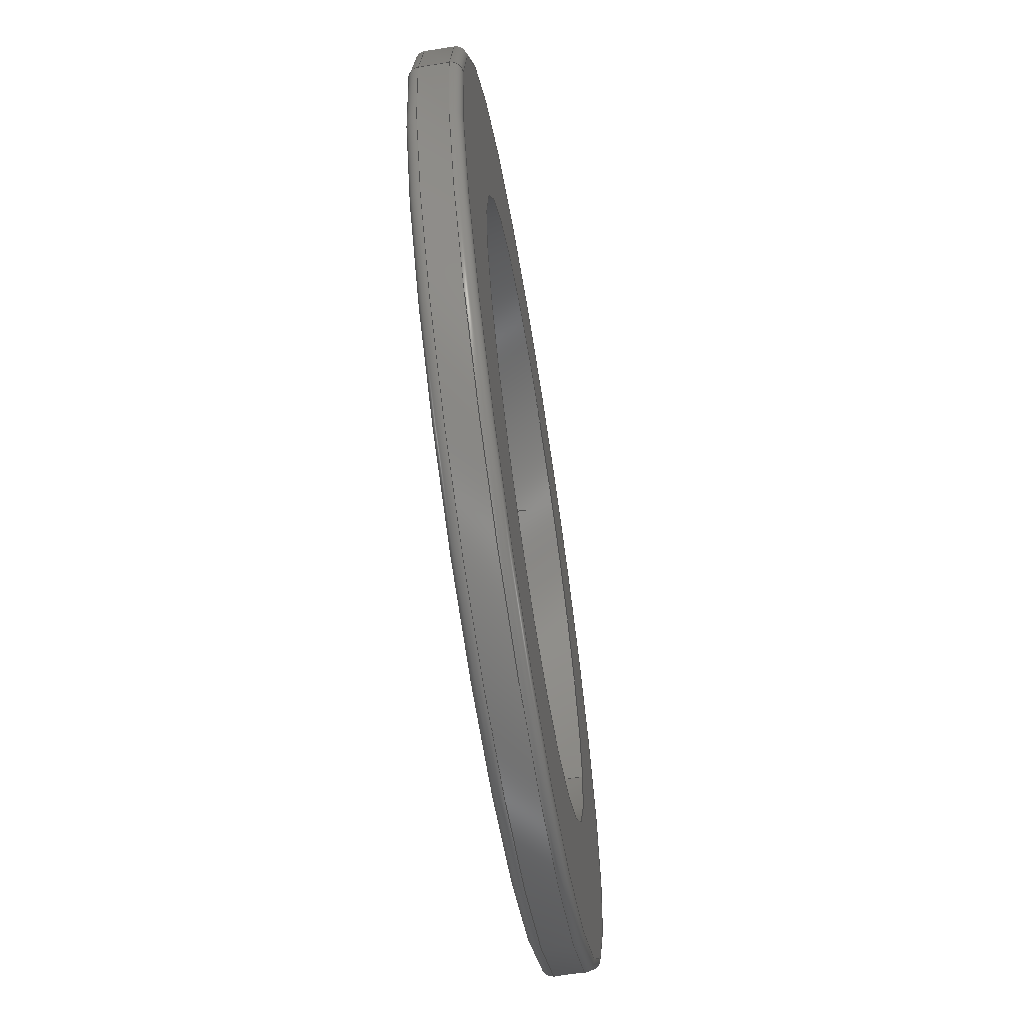
<metadata>
{"format":"step","ext":"stp","renderer":"f3d","projection":"perspective","resolution":1024,"background":"white","views":[{"elev":-65.1,"azim":99.0,"up":"+Y"}]}
</metadata>
<code>
ISO-10303-21;
DATA;
#1=CARTESIAN_POINT('',(0,0,0));
#2=DIRECTION('',(0,0,-1));
#3=DIRECTION('',(1,0,0));
#4=AXIS2_PLACEMENT_3D('',#1,#2,#3);
#5=CARTESIAN_POINT('',(0,0,0));
#6=DIRECTION('',(0,0,-1));
#7=DIRECTION('',(-1,0,0));
#8=AXIS2_PLACEMENT_3D('',#5,#6,#7);
#9=CARTESIAN_POINT('',(0,0,0));
#10=DIRECTION('',(0,0,-1));
#11=DIRECTION('',(-1,0,0));
#12=AXIS2_PLACEMENT_3D('',#9,#10,#11);
#13=CARTESIAN_POINT('',(0,0,0));
#14=DIRECTION('',(0,0,-1));
#15=DIRECTION('',(1,0,0));
#16=AXIS2_PLACEMENT_3D('',#13,#14,#15);
#17=DIRECTION('',(0,0,1));
#18=VECTOR('',#17,0.33);
#19=CARTESIAN_POINT('',(2.05,0,0));
#20=LINE('',#19,#18);
#21=DIRECTION('',(0,0,1));
#22=VECTOR('',#21,0.33);
#23=CARTESIAN_POINT('',(-2.05,0,0));
#24=LINE('',#23,#22);
#25=CARTESIAN_POINT('',(0,0,0.33));
#26=DIRECTION('',(0,0,-1));
#27=DIRECTION('',(1,0,0));
#28=AXIS2_PLACEMENT_3D('',#25,#26,#27);
#29=CARTESIAN_POINT('',(0,0,0.33));
#30=DIRECTION('',(0,0,-1));
#31=DIRECTION('',(-1,0,0));
#32=AXIS2_PLACEMENT_3D('',#29,#30,#31);
#33=CARTESIAN_POINT('',(0,0,0.33));
#34=DIRECTION('',(0,0,1));
#35=DIRECTION('',(1,0,0));
#36=AXIS2_PLACEMENT_3D('',#33,#34,#35);
#37=CARTESIAN_POINT('',(0,0,0.33));
#38=DIRECTION('',(0,0,1));
#39=DIRECTION('',(-1,0,0));
#40=AXIS2_PLACEMENT_3D('',#37,#38,#39);
#41=CARTESIAN_POINT('',(2.93,-9.995e-11,0.26));
#42=DIRECTION('',(3.411e-11,1,0));
#43=DIRECTION('',(-3.172e-13,0,1));
#44=AXIS2_PLACEMENT_3D('',#41,#42,#43);
#45=CARTESIAN_POINT('',(-2.93,9.995e-11,0.26));
#46=DIRECTION('',(-3.411e-11,-1,0));
#47=DIRECTION('',(3.299e-13,0,1));
#48=AXIS2_PLACEMENT_3D('',#45,#46,#47);
#49=CARTESIAN_POINT('',(0,0,0.26));
#50=DIRECTION('',(0,0,1));
#51=DIRECTION('',(-1,0,0));
#52=AXIS2_PLACEMENT_3D('',#49,#50,#51);
#53=CARTESIAN_POINT('',(0,0,0.07));
#54=DIRECTION('',(0,0,-1));
#55=DIRECTION('',(1,0,0));
#56=AXIS2_PLACEMENT_3D('',#53,#54,#55);
#57=DIRECTION('',(0,5.835e-11,1));
#58=VECTOR('',#57,0.19);
#59=CARTESIAN_POINT('',(-3,1.753e-11,0.07));
#60=LINE('',#59,#58);
#61=CARTESIAN_POINT('',(0,0,0.26));
#62=DIRECTION('',(0,0,1));
#63=DIRECTION('',(1,0,0));
#64=AXIS2_PLACEMENT_3D('',#61,#62,#63);
#65=CARTESIAN_POINT('',(0,0,0.07));
#66=DIRECTION('',(0,0,-1));
#67=DIRECTION('',(-1,0,0));
#68=AXIS2_PLACEMENT_3D('',#65,#66,#67);
#69=DIRECTION('',(0,-5.835e-11,1));
#70=VECTOR('',#69,0.19);
#71=CARTESIAN_POINT('',(3,-1.753e-11,0.07));
#72=LINE('',#71,#70);
#73=CARTESIAN_POINT('',(-2.93,-1.351e-12,0.07));
#74=DIRECTION('',(-4.612e-13,1,0));
#75=DIRECTION('',(5.456e-13,0,-1));
#76=AXIS2_PLACEMENT_3D('',#73,#74,#75);
#77=CARTESIAN_POINT('',(2.93,1.351e-12,0.07));
#78=DIRECTION('',(4.611e-13,-1,0));
#79=DIRECTION('',(-5.519e-13,0,-1));
#80=AXIS2_PLACEMENT_3D('',#77,#78,#79);
#81=CARTESIAN_POINT('',(2.05,0,0));
#82=CARTESIAN_POINT('',(-2.05,0,0));
#83=VERTEX_POINT('',#81);
#84=VERTEX_POINT('',#82);
#85=CARTESIAN_POINT('',(2.05,0,0.33));
#86=CARTESIAN_POINT('',(-2.05,0,0.33));
#87=VERTEX_POINT('',#85);
#88=VERTEX_POINT('',#86);
#89=CARTESIAN_POINT('',(2.93,0,0.33));
#90=CARTESIAN_POINT('',(-2.93,0,0.33));
#91=VERTEX_POINT('',#89);
#92=VERTEX_POINT('',#90);
#93=CARTESIAN_POINT('',(3,0,0.26));
#94=CARTESIAN_POINT('',(-3,0,0.26));
#95=VERTEX_POINT('',#93);
#96=VERTEX_POINT('',#94);
#97=CARTESIAN_POINT('',(-2.93,0,0));
#98=CARTESIAN_POINT('',(2.93,0,0));
#99=VERTEX_POINT('',#97);
#100=VERTEX_POINT('',#98);
#101=CARTESIAN_POINT('',(-3,0,0.07));
#102=CARTESIAN_POINT('',(3,0,0.07));
#103=VERTEX_POINT('',#101);
#104=VERTEX_POINT('',#102);
#105=CARTESIAN_POINT('',(0,0,0));
#106=DIRECTION('',(0,0,1));
#107=DIRECTION('',(1,0,0));
#108=AXIS2_PLACEMENT_3D('',#105,#106,#107);
#109=PLANE('',#108);
#110=ORIENTED_EDGE('',*,*,#374,.F.);
#111=ORIENTED_EDGE('',*,*,#375,.F.);
#112=EDGE_LOOP('',(#110,#111));
#113=FACE_OUTER_BOUND('',#112,.F.);
#114=ORIENTED_EDGE('',*,*,#376,.T.);
#115=ORIENTED_EDGE('',*,*,#377,.T.);
#116=EDGE_LOOP('',(#114,#115));
#117=FACE_BOUND('',#116,.F.);
#118=FILL_AREA_STYLE_COLOUR('',#357);
#119=FILL_AREA_STYLE('',(#118));
#120=SURFACE_STYLE_FILL_AREA(#119);
#121=SURFACE_SIDE_STYLE('',(#120));
#122=SURFACE_STYLE_USAGE(.POSITIVE.,#121);
#123=PRESENTATION_STYLE_ASSIGNMENT((#122));
#124=STYLED_ITEM('',(#123),#378);
#125=CARTESIAN_POINT('',(0,0,0));
#126=DIRECTION('',(0,0,1));
#127=DIRECTION('',(1,0,0));
#128=AXIS2_PLACEMENT_3D('',#125,#126,#127);
#129=CYLINDRICAL_SURFACE('',#128,2.05);
#130=ORIENTED_EDGE('',*,*,#376,.F.);
#131=ORIENTED_EDGE('',*,*,#379,.T.);
#132=ORIENTED_EDGE('',*,*,#380,.T.);
#133=ORIENTED_EDGE('',*,*,#381,.F.);
#134=EDGE_LOOP('',(#130,#131,#132,#133));
#135=FACE_OUTER_BOUND('',#134,.F.);
#136=FILL_AREA_STYLE_COLOUR('',#357);
#137=FILL_AREA_STYLE('',(#136));
#138=SURFACE_STYLE_FILL_AREA(#137);
#139=SURFACE_SIDE_STYLE('',(#138));
#140=SURFACE_STYLE_USAGE(.POSITIVE.,#139);
#141=PRESENTATION_STYLE_ASSIGNMENT((#140));
#142=STYLED_ITEM('',(#141),#382);
#143=CARTESIAN_POINT('',(0,0,0));
#144=DIRECTION('',(0,0,1));
#145=DIRECTION('',(1,0,0));
#146=AXIS2_PLACEMENT_3D('',#143,#144,#145);
#147=CYLINDRICAL_SURFACE('',#146,2.05);
#148=ORIENTED_EDGE('',*,*,#377,.F.);
#149=ORIENTED_EDGE('',*,*,#381,.T.);
#150=ORIENTED_EDGE('',*,*,#383,.T.);
#151=ORIENTED_EDGE('',*,*,#379,.F.);
#152=EDGE_LOOP('',(#148,#149,#150,#151));
#153=FACE_OUTER_BOUND('',#152,.F.);
#154=FILL_AREA_STYLE_COLOUR('',#357);
#155=FILL_AREA_STYLE('',(#154));
#156=SURFACE_STYLE_FILL_AREA(#155);
#157=SURFACE_SIDE_STYLE('',(#156));
#158=SURFACE_STYLE_USAGE(.POSITIVE.,#157);
#159=PRESENTATION_STYLE_ASSIGNMENT((#158));
#160=STYLED_ITEM('',(#159),#384);
#161=CARTESIAN_POINT('',(0,0,0.33));
#162=DIRECTION('',(0,0,1));
#163=DIRECTION('',(1,0,0));
#164=AXIS2_PLACEMENT_3D('',#161,#162,#163);
#165=PLANE('',#164);
#166=ORIENTED_EDGE('',*,*,#385,.F.);
#167=ORIENTED_EDGE('',*,*,#386,.F.);
#168=EDGE_LOOP('',(#166,#167));
#169=FACE_OUTER_BOUND('',#168,.F.);
#170=ORIENTED_EDGE('',*,*,#380,.F.);
#171=ORIENTED_EDGE('',*,*,#383,.F.);
#172=EDGE_LOOP('',(#170,#171));
#173=FACE_BOUND('',#172,.F.);
#174=FILL_AREA_STYLE_COLOUR('',#357);
#175=FILL_AREA_STYLE('',(#174));
#176=SURFACE_STYLE_FILL_AREA(#175);
#177=SURFACE_SIDE_STYLE('',(#176));
#178=SURFACE_STYLE_USAGE(.POSITIVE.,#177);
#179=PRESENTATION_STYLE_ASSIGNMENT((#178));
#180=STYLED_ITEM('',(#179),#387);
#181=CARTESIAN_POINT('',(0,0,0.26));
#182=DIRECTION('',(0,0,1));
#183=DIRECTION('',(0.9987,-0.05075,0));
#184=AXIS2_PLACEMENT_3D('',#181,#182,#183);
#185=TOROIDAL_SURFACE('',#184,2.93,0.07);
#186=ORIENTED_EDGE('',*,*,#385,.T.);
#187=ORIENTED_EDGE('',*,*,#388,.T.);
#188=ORIENTED_EDGE('',*,*,#389,.F.);
#189=ORIENTED_EDGE('',*,*,#390,.F.);
#190=EDGE_LOOP('',(#186,#187,#188,#189));
#191=FACE_OUTER_BOUND('',#190,.F.);
#192=FILL_AREA_STYLE_COLOUR('',#357);
#193=FILL_AREA_STYLE('',(#192));
#194=SURFACE_STYLE_FILL_AREA(#193);
#195=SURFACE_SIDE_STYLE('',(#194));
#196=SURFACE_STYLE_USAGE(.POSITIVE.,#195);
#197=PRESENTATION_STYLE_ASSIGNMENT((#196));
#198=STYLED_ITEM('',(#197),#391);
#199=CARTESIAN_POINT('',(0,0,0.26));
#200=DIRECTION('',(0,0,1));
#201=DIRECTION('',(-0.9987,0.05075,0));
#202=AXIS2_PLACEMENT_3D('',#199,#200,#201);
#203=TOROIDAL_SURFACE('',#202,2.93,0.07);
#204=ORIENTED_EDGE('',*,*,#386,.T.);
#205=ORIENTED_EDGE('',*,*,#390,.T.);
#206=ORIENTED_EDGE('',*,*,#392,.F.);
#207=ORIENTED_EDGE('',*,*,#388,.F.);
#208=EDGE_LOOP('',(#204,#205,#206,#207));
#209=FACE_OUTER_BOUND('',#208,.F.);
#210=FILL_AREA_STYLE_COLOUR('',#357);
#211=FILL_AREA_STYLE('',(#210));
#212=SURFACE_STYLE_FILL_AREA(#211);
#213=SURFACE_SIDE_STYLE('',(#212));
#214=SURFACE_STYLE_USAGE(.POSITIVE.,#213);
#215=PRESENTATION_STYLE_ASSIGNMENT((#214));
#216=STYLED_ITEM('',(#215),#393);
#217=CARTESIAN_POINT('',(0,0,0));
#218=DIRECTION('',(0,0,1));
#219=DIRECTION('',(1,0,0));
#220=AXIS2_PLACEMENT_3D('',#217,#218,#219);
#221=CYLINDRICAL_SURFACE('',#220,3);
#222=ORIENTED_EDGE('',*,*,#392,.T.);
#223=ORIENTED_EDGE('',*,*,#394,.F.);
#224=ORIENTED_EDGE('',*,*,#395,.T.);
#225=ORIENTED_EDGE('',*,*,#396,.T.);
#226=EDGE_LOOP('',(#222,#223,#224,#225));
#227=FACE_OUTER_BOUND('',#226,.F.);
#228=FILL_AREA_STYLE_COLOUR('',#357);
#229=FILL_AREA_STYLE('',(#228));
#230=SURFACE_STYLE_FILL_AREA(#229);
#231=SURFACE_SIDE_STYLE('',(#230));
#232=SURFACE_STYLE_USAGE(.POSITIVE.,#231);
#233=PRESENTATION_STYLE_ASSIGNMENT((#232));
#234=STYLED_ITEM('',(#233),#397);
#235=CARTESIAN_POINT('',(0,0,0));
#236=DIRECTION('',(0,0,1));
#237=DIRECTION('',(1,0,0));
#238=AXIS2_PLACEMENT_3D('',#235,#236,#237);
#239=CYLINDRICAL_SURFACE('',#238,3);
#240=ORIENTED_EDGE('',*,*,#389,.T.);
#241=ORIENTED_EDGE('',*,*,#396,.F.);
#242=ORIENTED_EDGE('',*,*,#398,.T.);
#243=ORIENTED_EDGE('',*,*,#394,.T.);
#244=EDGE_LOOP('',(#240,#241,#242,#243));
#245=FACE_OUTER_BOUND('',#244,.F.);
#246=FILL_AREA_STYLE_COLOUR('',#357);
#247=FILL_AREA_STYLE('',(#246));
#248=SURFACE_STYLE_FILL_AREA(#247);
#249=SURFACE_SIDE_STYLE('',(#248));
#250=SURFACE_STYLE_USAGE(.POSITIVE.,#249);
#251=PRESENTATION_STYLE_ASSIGNMENT((#250));
#252=STYLED_ITEM('',(#251),#399);
#253=CARTESIAN_POINT('',(0,0,0.07));
#254=DIRECTION('',(0,0,1));
#255=DIRECTION('',(-0.9974,-0.07207,0));
#256=AXIS2_PLACEMENT_3D('',#253,#254,#255);
#257=TOROIDAL_SURFACE('',#256,2.93,0.07);
#258=ORIENTED_EDGE('',*,*,#374,.T.);
#259=ORIENTED_EDGE('',*,*,#400,.T.);
#260=ORIENTED_EDGE('',*,*,#398,.F.);
#261=ORIENTED_EDGE('',*,*,#401,.F.);
#262=EDGE_LOOP('',(#258,#259,#260,#261));
#263=FACE_OUTER_BOUND('',#262,.F.);
#264=FILL_AREA_STYLE_COLOUR('',#357);
#265=FILL_AREA_STYLE('',(#264));
#266=SURFACE_STYLE_FILL_AREA(#265);
#267=SURFACE_SIDE_STYLE('',(#266));
#268=SURFACE_STYLE_USAGE(.POSITIVE.,#267);
#269=PRESENTATION_STYLE_ASSIGNMENT((#268));
#270=STYLED_ITEM('',(#269),#402);
#271=CARTESIAN_POINT('',(0,0,0.07));
#272=DIRECTION('',(0,0,1));
#273=DIRECTION('',(0.9974,0.07207,0));
#274=AXIS2_PLACEMENT_3D('',#271,#272,#273);
#275=TOROIDAL_SURFACE('',#274,2.93,0.07);
#276=ORIENTED_EDGE('',*,*,#375,.T.);
#277=ORIENTED_EDGE('',*,*,#401,.T.);
#278=ORIENTED_EDGE('',*,*,#395,.F.);
#279=ORIENTED_EDGE('',*,*,#400,.F.);
#280=EDGE_LOOP('',(#276,#277,#278,#279));
#281=FACE_OUTER_BOUND('',#280,.F.);
#282=FILL_AREA_STYLE_COLOUR('',#357);
#283=FILL_AREA_STYLE('',(#282));
#284=SURFACE_STYLE_FILL_AREA(#283);
#285=SURFACE_SIDE_STYLE('',(#284));
#286=SURFACE_STYLE_USAGE(.POSITIVE.,#285);
#287=PRESENTATION_STYLE_ASSIGNMENT((#286));
#288=STYLED_ITEM('',(#287),#403);
#289=CARTESIAN_POINT('',(0,0,0));
#290=DIRECTION('',(0,0,1));
#291=DIRECTION('',(1,0,0));
#292=AXIS2_PLACEMENT_3D('PRT_CSYS_DEF',#289,#290,#291);
#293=DRAUGHTING_PRE_DEFINED_CURVE_FONT('continuous');
#294=CURVE_STYLE('',#293,POSITIVE_LENGTH_MEASURE(0.02),#346);
#295=PRESENTATION_STYLE_ASSIGNMENT((#294));
#296=STYLED_ITEM('',(#295),#292);
#297=DIRECTION('',(0,0,1));
#298=VECTOR('',#297,0.19);
#299=CARTESIAN_POINT('',(0,0,0.07));
#300=LINE('',#299,#298);
#301=CURVE_STYLE('',#293,POSITIVE_LENGTH_MEASURE(0.02),#352);
#302=PRESENTATION_STYLE_ASSIGNMENT((#301));
#303=STYLED_ITEM('',(#302),#406);
#304=PRESENTATION_LAYER_ASSIGNMENT('02___PRT_ALL_AXES_7','',(#406));
#305=PRESENTATION_LAYER_ASSIGNMENT('05___PRT_ALL_DTM_CSYS_3','',(#292));
#306=PRESENTATION_LAYER_ASSIGNMENT('05___PRT_DEF_DTM_CSYS_3','',(#292));
#307=PLANE_ANGLE_MEASURE_WITH_UNIT(PLANE_ANGLE_MEASURE(0.01745),#408);
#308=(CONVERSION_BASED_UNIT('DEGREE',#307)NAMED_UNIT(*)PLANE_ANGLE_UNIT());
#309=UNCERTAINTY_MEASURE_WITH_UNIT(LENGTH_MEASURE(0.009906),#407,'closure',
'Maximum model space distance between geometric entities at asserted connectivities');
#310=CARTESIAN_POINT('',(0,0,0));
#311=DIRECTION('',(0,0,1));
#312=DIRECTION('',(1,0,0));
#313=GEOMETRIC_SET('',(#406));
#314=CARTESIAN_POINT('',(0,0,0));
#315=DIRECTION('',(0,0,1));
#316=DIRECTION('',(1,0,0));
#317=CARTESIAN_POINT('',(0,0,0));
#318=DIRECTION('',(0,0,1));
#319=DIRECTION('',(1,0,0));
#320=SHAPE_REPRESENTATION_RELATIONSHIP('','',#416,#412);
#321=SHAPE_REPRESENTATION_RELATIONSHIP('','',#416,#414);
#322=MECHANICAL_DESIGN_GEOMETRIC_PRESENTATION_REPRESENTATION('',(#124,#142,#160,
#180,#198,#216,#234,#252,#270,#288,#296,#303),#410);
#323=APPLICATION_CONTEXT('automotive design');
#324=APPLICATION_PROTOCOL_DEFINITION('international standard',
'config_control_design',1994,#323);
#325=PRODUCT_DEFINITION_CONTEXT('',#323,'design');
#326=PRODUCT_CONTEXT('',#323,'mechanical');
#327=PRODUCT('MOTOR_PODLOZKA','MOTOR_PODLOZKA','NOT SPECIFIED',(#326));
#328=PRODUCT_DEFINITION_FORMATION_WITH_SPECIFIED_SOURCE('1','LAST_VERSION',#327,
.MADE.);
#329=DERIVED_UNIT_ELEMENT(#423,2);
#330=AREA_UNIT((#329));
#331=MEASURE_REPRESENTATION_ITEM('surface area measure',AREA_MEASURE(
39.48),#330);
#332=DERIVED_UNIT_ELEMENT(#427,3);
#333=VOLUME_UNIT((#332));
#334=MEASURE_REPRESENTATION_ITEM('volume measure',VOLUME_MEASURE(
4.934),#333);
#335=CARTESIAN_POINT('centre point',(0,-8.145e-14,
0.165));
#336=DERIVED_UNIT_ELEMENT(#434,2);
#337=AREA_UNIT((#336));
#338=MEASURE_REPRESENTATION_ITEM('surface area measure',AREA_MEASURE(
39.48),#337);
#339=DERIVED_UNIT_ELEMENT(#438,3);
#340=VOLUME_UNIT((#339));
#341=MEASURE_REPRESENTATION_ITEM('volume measure',VOLUME_MEASURE(
4.934),#340);
#342=CARTESIAN_POINT('centre point',(0,-8.145e-14,
0.165));
#343=DRAUGHTING_PRE_DEFINED_COLOUR('green');
#344=COLOUR_RGB('',0.011,0.012,1);
#345=COLOUR_RGB('',0.41,0.2616,0.1128);
#346=COLOUR_RGB('',0.4706,0.3137,0.3333);
#347=COLOUR_RGB('',0.5049,0.01545,0.01545);
#348=COLOUR_RGB('',0.6353,0.6863,0.749);
#349=COLOUR_RGB('',0.6408,0.6408,0.6408);
#350=COLOUR_RGB('',0.6691,0.6699,0.6552);
#351=COLOUR_RGB('',0.9216,0.7059,0.4706);
#352=COLOUR_RGB('',0.9412,0.9216,0.6863);
#353=DRAUGHTING_PRE_DEFINED_COLOUR('red');
#354=DRAUGHTING_PRE_DEFINED_COLOUR('yellow');
#355=COLOUR_RGB('',1,1,0.53);
#356=COLOUR_RGB('',1,1,0.949);
#357=DRAUGHTING_PRE_DEFINED_COLOUR('white');
#358=CIRCLE('',#4,2.05);
#359=CIRCLE('',#8,2.05);
#360=CIRCLE('',#12,2.93);
#361=CIRCLE('',#16,2.93);
#362=CIRCLE('',#28,2.05);
#363=CIRCLE('',#32,2.05);
#364=CIRCLE('',#36,2.93);
#365=CIRCLE('',#40,2.93);
#366=CIRCLE('',#44,0.07);
#367=CIRCLE('',#48,0.07);
#368=CIRCLE('',#52,3);
#369=CIRCLE('',#56,3);
#370=CIRCLE('',#64,3);
#371=CIRCLE('',#68,3);
#372=CIRCLE('',#76,0.07);
#373=CIRCLE('',#80,0.07);
#374=EDGE_CURVE('',#99,#100,#360,.T.);
#375=EDGE_CURVE('',#100,#99,#361,.T.);
#376=EDGE_CURVE('',#83,#84,#358,.T.);
#377=EDGE_CURVE('',#84,#83,#359,.T.);
#378=ADVANCED_FACE('',(#113,#117),#109,.F.);
#379=EDGE_CURVE('',#83,#87,#20,.T.);
#380=EDGE_CURVE('',#87,#88,#362,.T.);
#381=EDGE_CURVE('',#84,#88,#24,.T.);
#382=ADVANCED_FACE('',(#135),#129,.F.);
#383=EDGE_CURVE('',#88,#87,#363,.T.);
#384=ADVANCED_FACE('',(#153),#147,.F.);
#385=EDGE_CURVE('',#91,#92,#364,.T.);
#386=EDGE_CURVE('',#92,#91,#365,.T.);
#387=ADVANCED_FACE('',(#169,#173),#165,.T.);
#388=EDGE_CURVE('',#92,#96,#367,.T.);
#389=EDGE_CURVE('',#95,#96,#370,.T.);
#390=EDGE_CURVE('',#91,#95,#366,.T.);
#391=ADVANCED_FACE('',(#191),#185,.T.);
#392=EDGE_CURVE('',#96,#95,#368,.T.);
#393=ADVANCED_FACE('',(#209),#203,.T.);
#394=EDGE_CURVE('',#104,#95,#72,.T.);
#395=EDGE_CURVE('',#104,#103,#369,.T.);
#396=EDGE_CURVE('',#103,#96,#60,.T.);
#397=ADVANCED_FACE('',(#227),#221,.T.);
#398=EDGE_CURVE('',#103,#104,#371,.T.);
#399=ADVANCED_FACE('',(#245),#239,.T.);
#400=EDGE_CURVE('',#100,#104,#373,.T.);
#401=EDGE_CURVE('',#99,#103,#372,.T.);
#402=ADVANCED_FACE('',(#263),#257,.T.);
#403=ADVANCED_FACE('',(#281),#275,.T.);
#404=CLOSED_SHELL('',(#378,#382,#384,#387,#391,#393,#397,#399,#402,#403));
#405=MANIFOLD_SOLID_BREP('',#404);
#406=TRIMMED_CURVE('A_1',#300,(PARAMETER_VALUE(0)),(PARAMETER_VALUE(1)),
.T.,.UNSPECIFIED.);
#407=(LENGTH_UNIT()NAMED_UNIT(*)SI_UNIT(.MILLI.,.METRE.));
#408=(NAMED_UNIT(*)PLANE_ANGLE_UNIT()SI_UNIT($,.RADIAN.));
#409=(NAMED_UNIT(*)SI_UNIT($,.STERADIAN.)SOLID_ANGLE_UNIT());
#410=(GEOMETRIC_REPRESENTATION_CONTEXT(3)GLOBAL_UNCERTAINTY_ASSIGNED_CONTEXT((
#309))GLOBAL_UNIT_ASSIGNED_CONTEXT((#407,#308,#409))REPRESENTATION_CONTEXT
('ID1','3'));
#411=AXIS2_PLACEMENT_3D('',#310,#311,#312);
#412=ADVANCED_BREP_SHAPE_REPRESENTATION('',(#411,#405),#410);
#413=AXIS2_PLACEMENT_3D('',#314,#315,#316);
#414=GEOMETRICALLY_BOUNDED_SURFACE_SHAPE_REPRESENTATION('',(#413,#313),#410);
#415=AXIS2_PLACEMENT_3D('',#317,#318,#319);
#416=SHAPE_REPRESENTATION('',(#415,#292),#410);
#417=PRODUCT_DEFINITION('design','',#328,#325);
#418=PRODUCT_DEFINITION_SHAPE('','SHAPE FOR MOTOR_PODLOZKA.',#417);
#419=SHAPE_ASPECT('','solid data associated with MOTOR_PODLOZKA',#418,.F.);
#420=PROPERTY_DEFINITION('',
'shape for solid data with which properties are associated',#419);
#421=SHAPE_REPRESENTATION('',(#405),#410);
#422=SHAPE_DEFINITION_REPRESENTATION(#420,#421);
#423=(LENGTH_UNIT()NAMED_UNIT(*)SI_UNIT(.MILLI.,.METRE.));
#424=PROPERTY_DEFINITION('geometric validation property',
'area of MOTOR_PODLOZKA',#419);
#425=REPRESENTATION('surface area',(#331),#410);
#426=PROPERTY_DEFINITION_REPRESENTATION(#424,#425);
#427=(LENGTH_UNIT()NAMED_UNIT(*)SI_UNIT(.MILLI.,.METRE.));
#428=PROPERTY_DEFINITION('geometric validation property',
'volume of MOTOR_PODLOZKA',#419);
#429=REPRESENTATION('volume',(#334),#410);
#430=PROPERTY_DEFINITION_REPRESENTATION(#428,#429);
#431=PROPERTY_DEFINITION('geometric validation property',
'centroid of MOTOR_PODLOZKA',#419);
#432=REPRESENTATION('centroid',(#335),#410);
#433=PROPERTY_DEFINITION_REPRESENTATION(#431,#432);
#434=(LENGTH_UNIT()NAMED_UNIT(*)SI_UNIT(.MILLI.,.METRE.));
#435=PROPERTY_DEFINITION('geometric validation property',
'area of MOTOR_PODLOZKA',#418);
#436=REPRESENTATION('surface area',(#338),#410);
#437=PROPERTY_DEFINITION_REPRESENTATION(#435,#436);
#438=(LENGTH_UNIT()NAMED_UNIT(*)SI_UNIT(.MILLI.,.METRE.));
#439=PROPERTY_DEFINITION('geometric validation property',
'volume of MOTOR_PODLOZKA',#418);
#440=REPRESENTATION('volume',(#341),#410);
#441=PROPERTY_DEFINITION_REPRESENTATION(#439,#440);
#442=PROPERTY_DEFINITION('geometric validation property',
'centroid of MOTOR_PODLOZKA',#418);
#443=REPRESENTATION('centroid',(#342),#410);
#444=PROPERTY_DEFINITION_REPRESENTATION(#442,#443);
#445=SHAPE_DEFINITION_REPRESENTATION(#418,#416);
ENDSEC;
END-ISO-10303-21;

</code>
